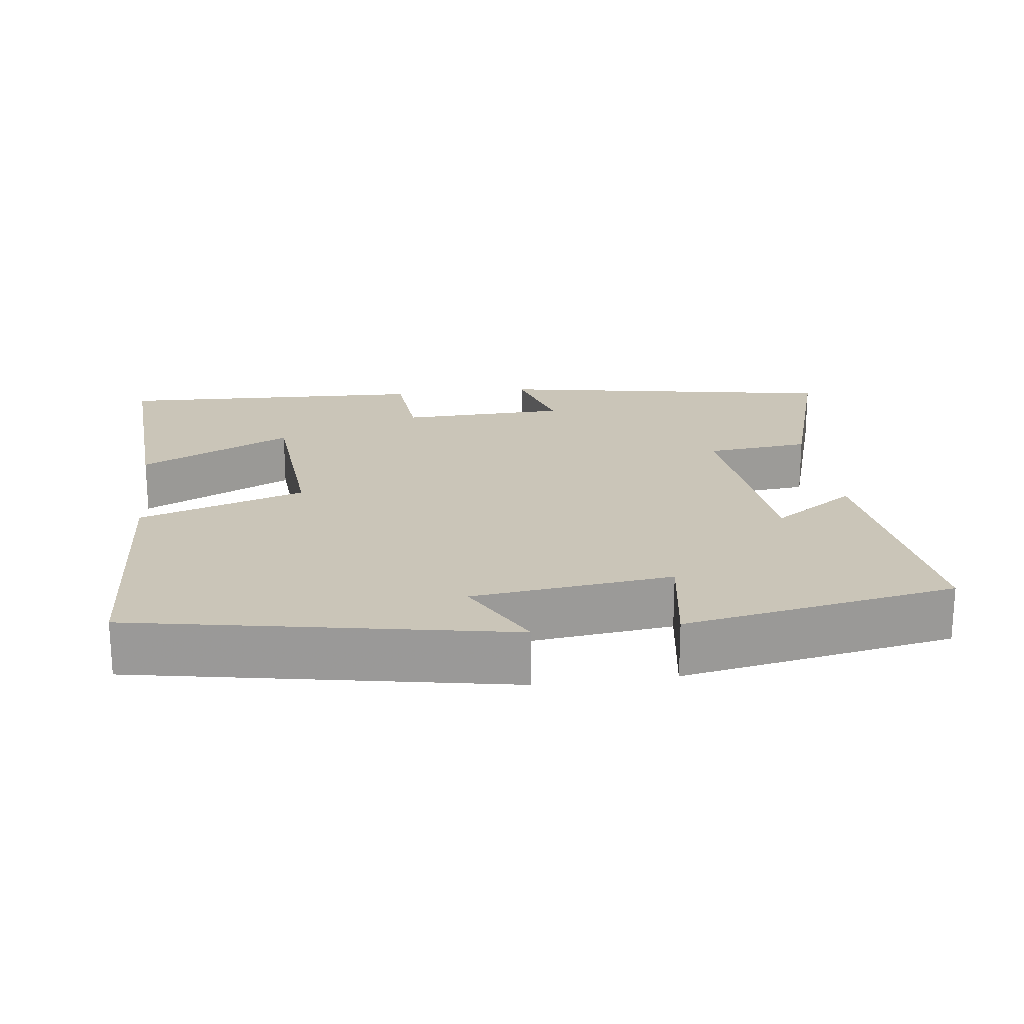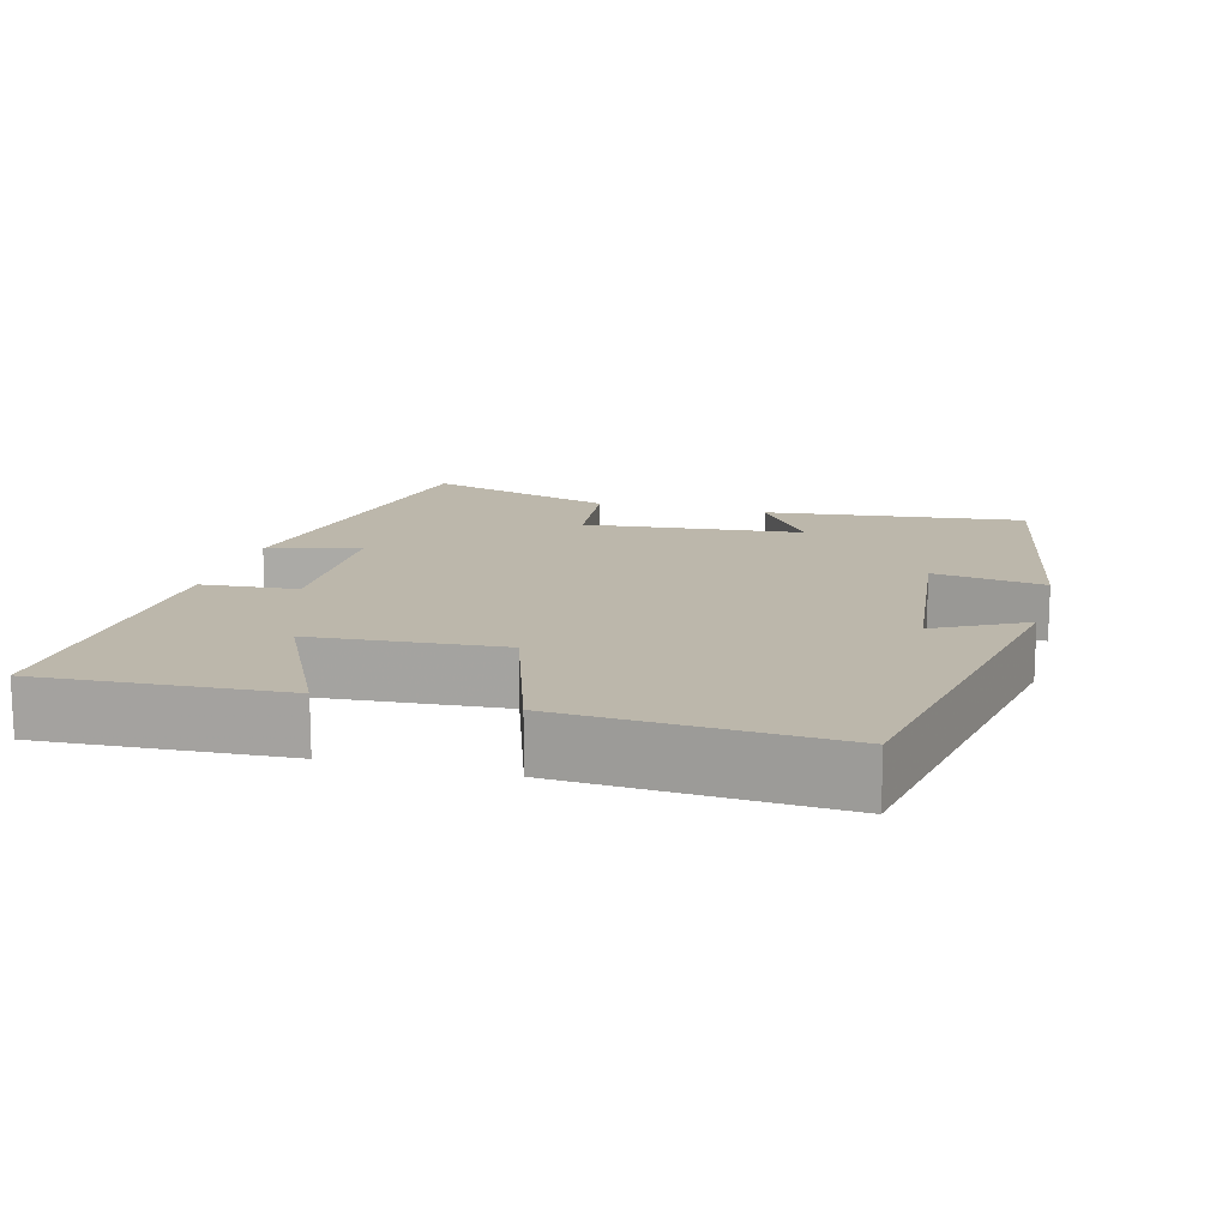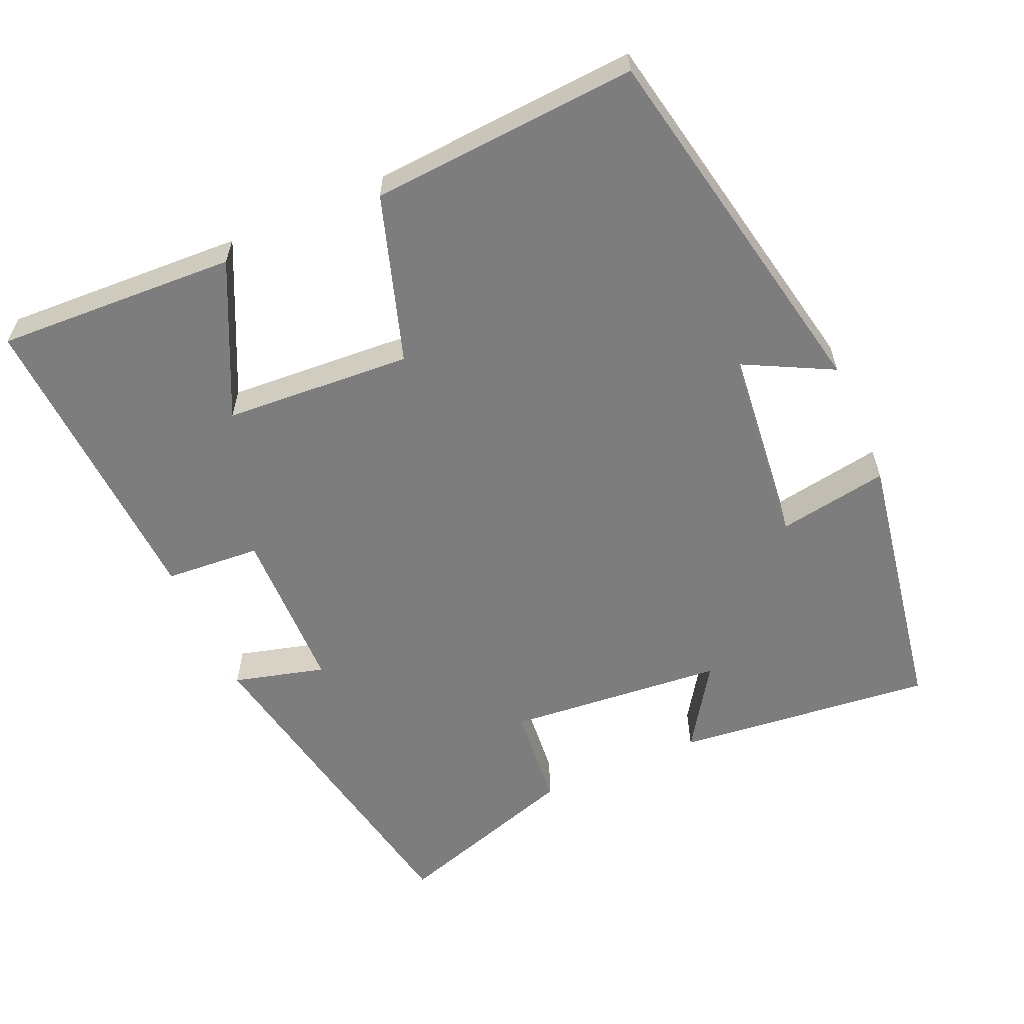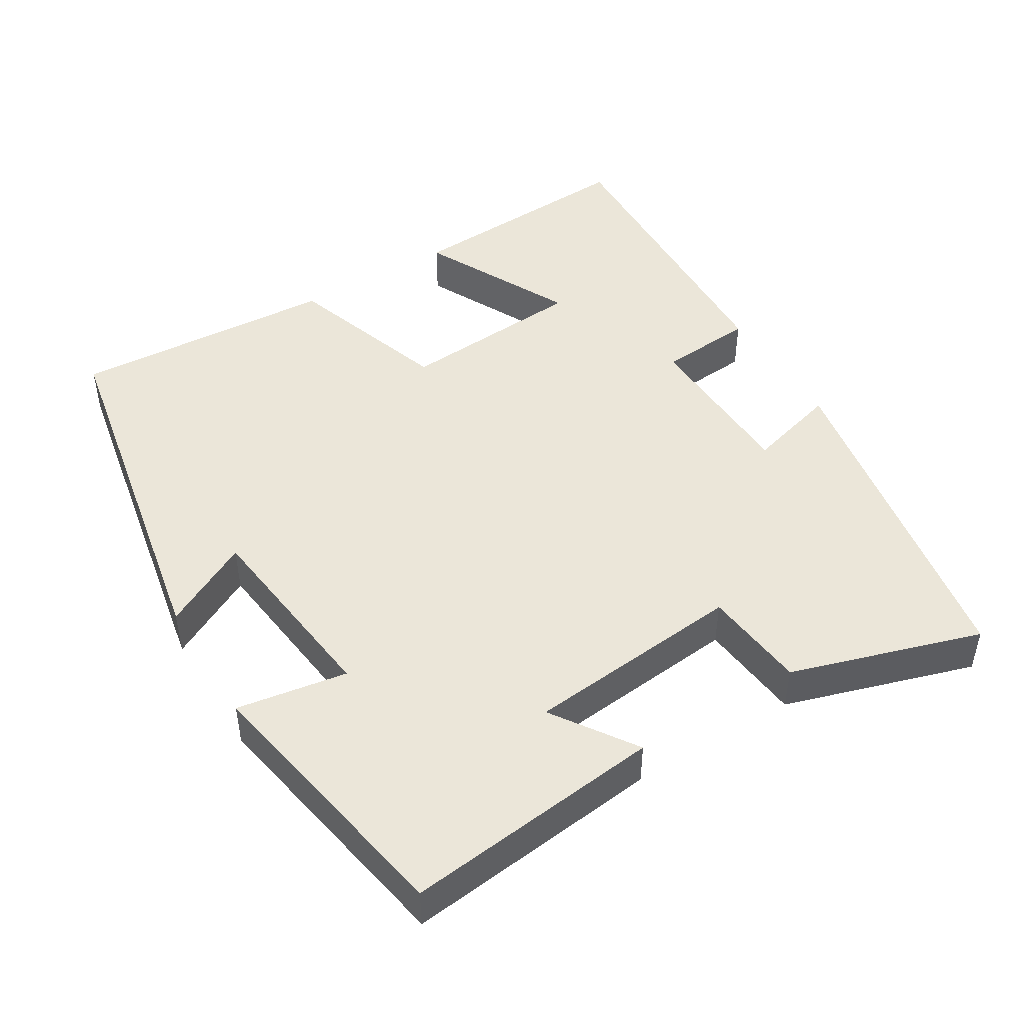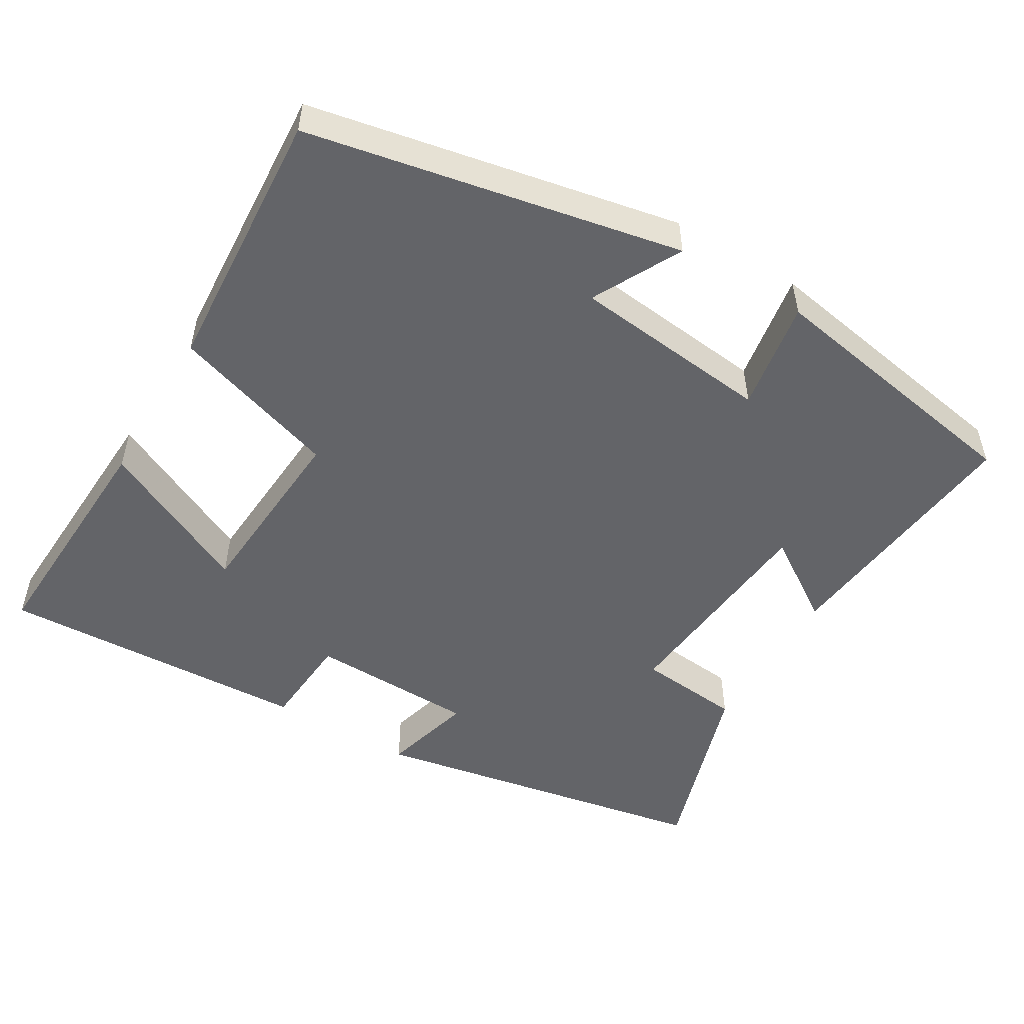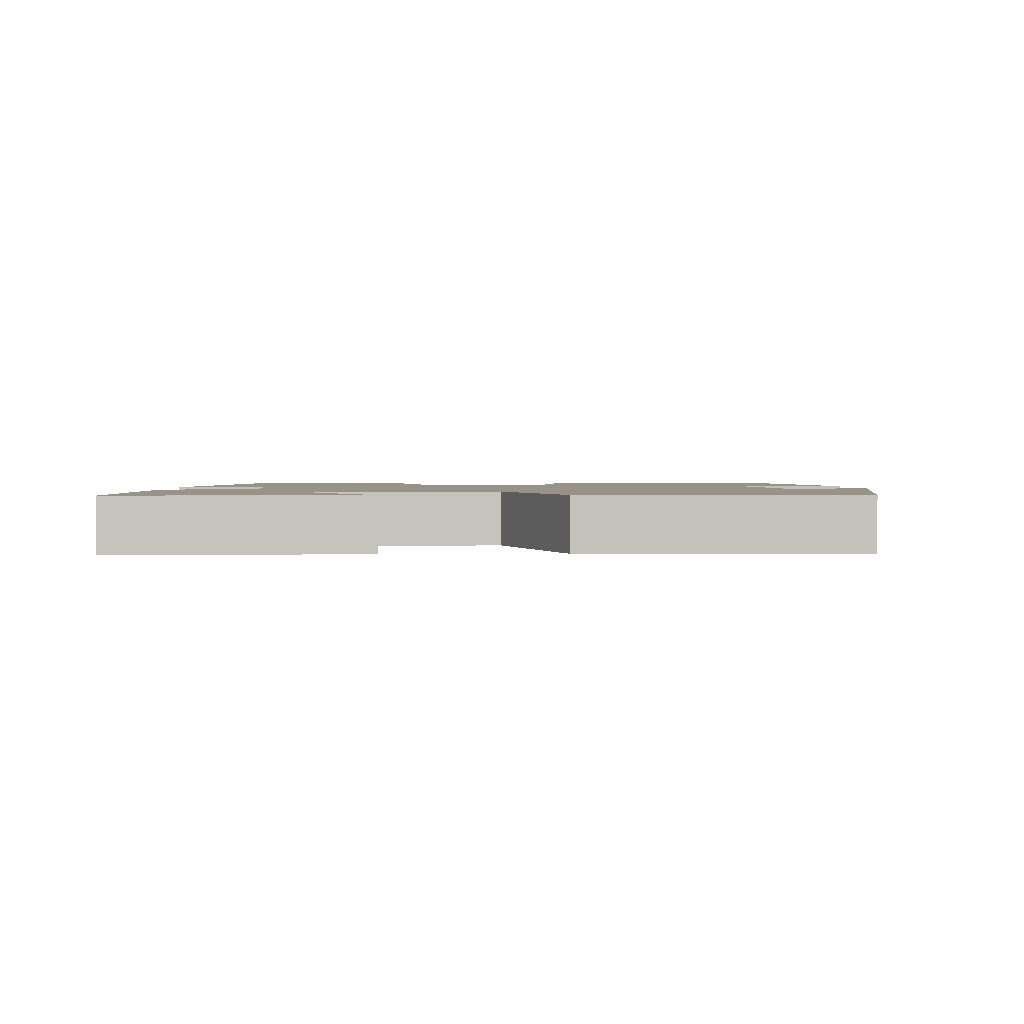
<metadata>
{"format":"obj","ext":"obj","renderer":"f3d","projection":"perspective","resolution":1024,"background":"white","views":[{"elev":20.4,"azim":172.3,"up":"+Y"},{"elev":14.3,"azim":104.8,"up":"+Y"},{"elev":-59.1,"azim":114.0,"up":"+Y"},{"elev":46.8,"azim":-121.6,"up":"+Y"},{"elev":-51.3,"azim":149.3,"up":"+Y"},{"elev":1.6,"azim":87.6,"up":"+Y"}]}
</metadata>
<code>
v 0.517 0.07 0.519
v 0.5 0.07 0.191
v 0.291 0.07 0.293
v 0.273 0.07 0.037
v 0.5 0.07 -0.037
v 0.523 0.07 -0.401
v 0.016 0.07 -0.5
v 0.079 0.07 -0.379
v -0.193 0.07 -0.349
v -0.168 0.07 -0.5
v -0.539 0.07 -0.435
v -0.5 0.07 -0.082
v -0.386 0.07 -0.158
v -0.358 0.07 0.14
v -0.5 0.07 0.154
v -0.582 0.07 0.413
v -0.112 0.07 0.5
v -0.146 0.07 0.375
v 0.082 0.07 0.369
v 0.092 0.07 0.5
v 0.517 0 0.519
v 0.5 0 0.191
v 0.291 0 0.293
v 0.273 0 0.037
v 0.5 0 -0.037
v 0.523 0 -0.401
v 0.016 0 -0.5
v 0.079 0 -0.379
v -0.193 0 -0.349
v -0.168 0 -0.5
v -0.539 0 -0.435
v -0.5 0 -0.082
v -0.386 0 -0.158
v -0.358 0 0.14
v -0.5 0 0.154
v -0.582 0 0.413
v -0.112 0 0.5
v -0.146 0 0.375
v 0.082 0 0.369
v 0.092 0 0.5
f 19 20 1
f 15 16 17 18
f 14 15 18 19
f 13 14 19 1
f 9 10 11 12
f 9 12 13
f 8 9 13
f 5 6 7 8
f 4 5 8 13
f 3 4 13
f 1 2 3
f 1 3 13
f 21 40 39
f 38 37 36 35
f 39 38 35 34
f 21 39 34 33
f 32 31 30 29
f 33 32 29
f 33 29 28
f 28 27 26 25
f 33 28 25 24
f 33 24 23
f 23 22 21
f 33 23 21
f 1 21 22 2
f 2 22 23 3
f 3 23 24 4
f 4 24 25 5
f 5 25 26 6
f 6 26 27 7
f 7 27 28 8
f 8 28 29 9
f 9 29 30 10
f 10 30 31 11
f 11 31 32 12
f 12 32 33 13
f 13 33 34 14
f 14 34 35 15
f 15 35 36 16
f 16 36 37 17
f 17 37 38 18
f 18 38 39 19
f 19 39 40 20
f 20 40 21 1

</code>
